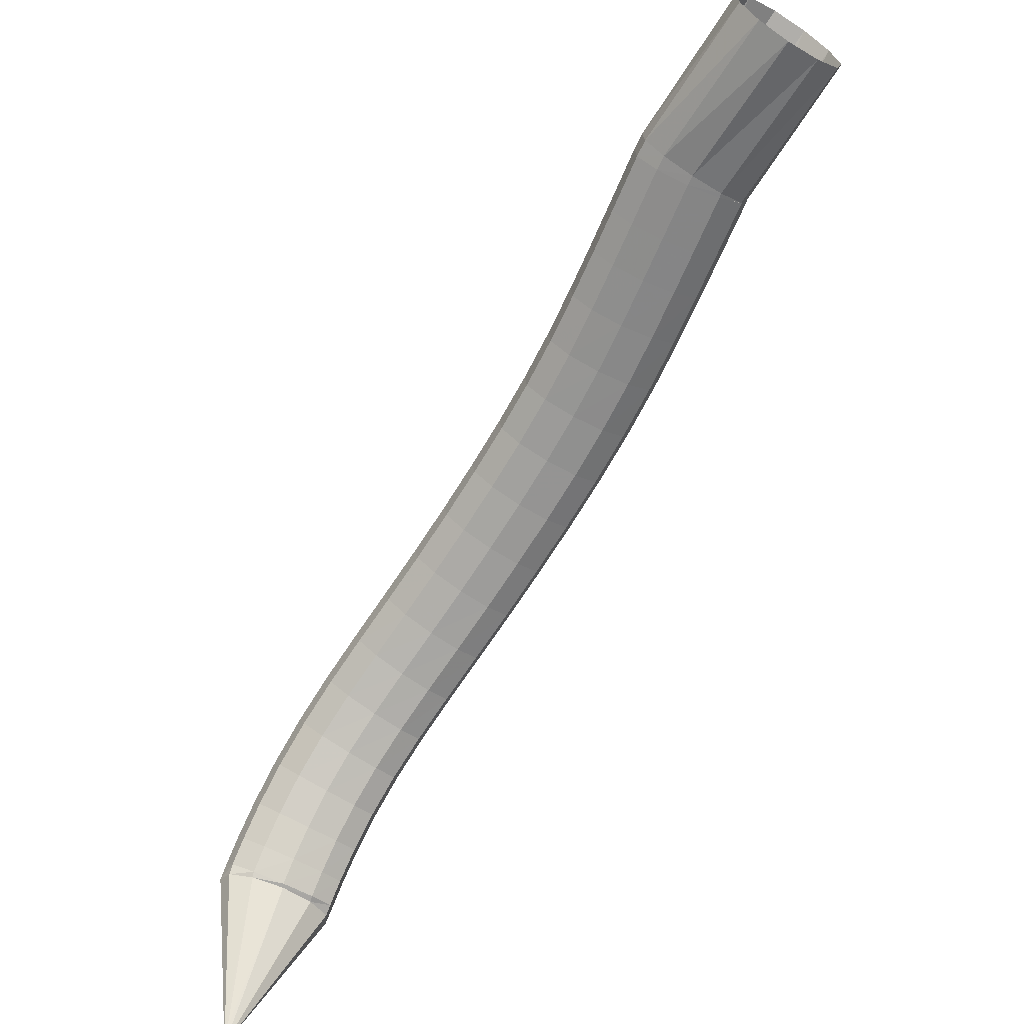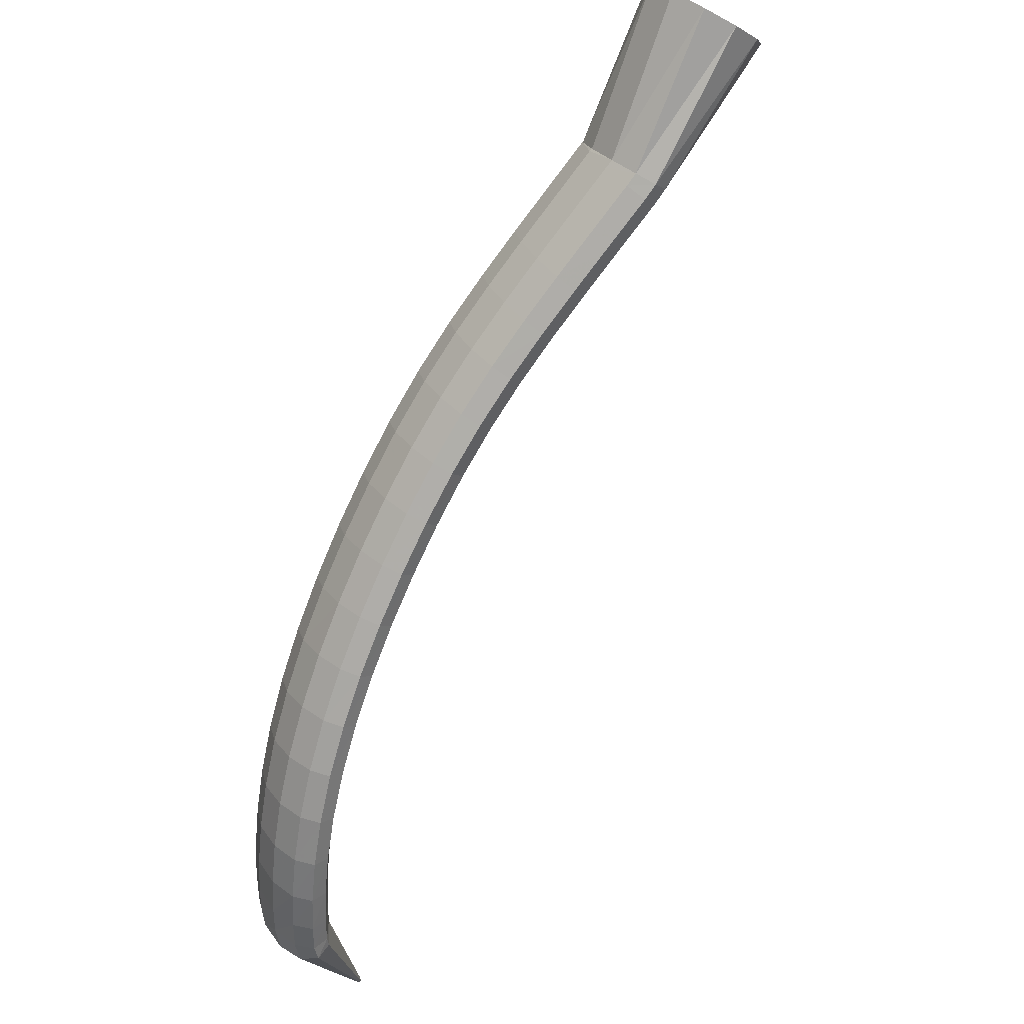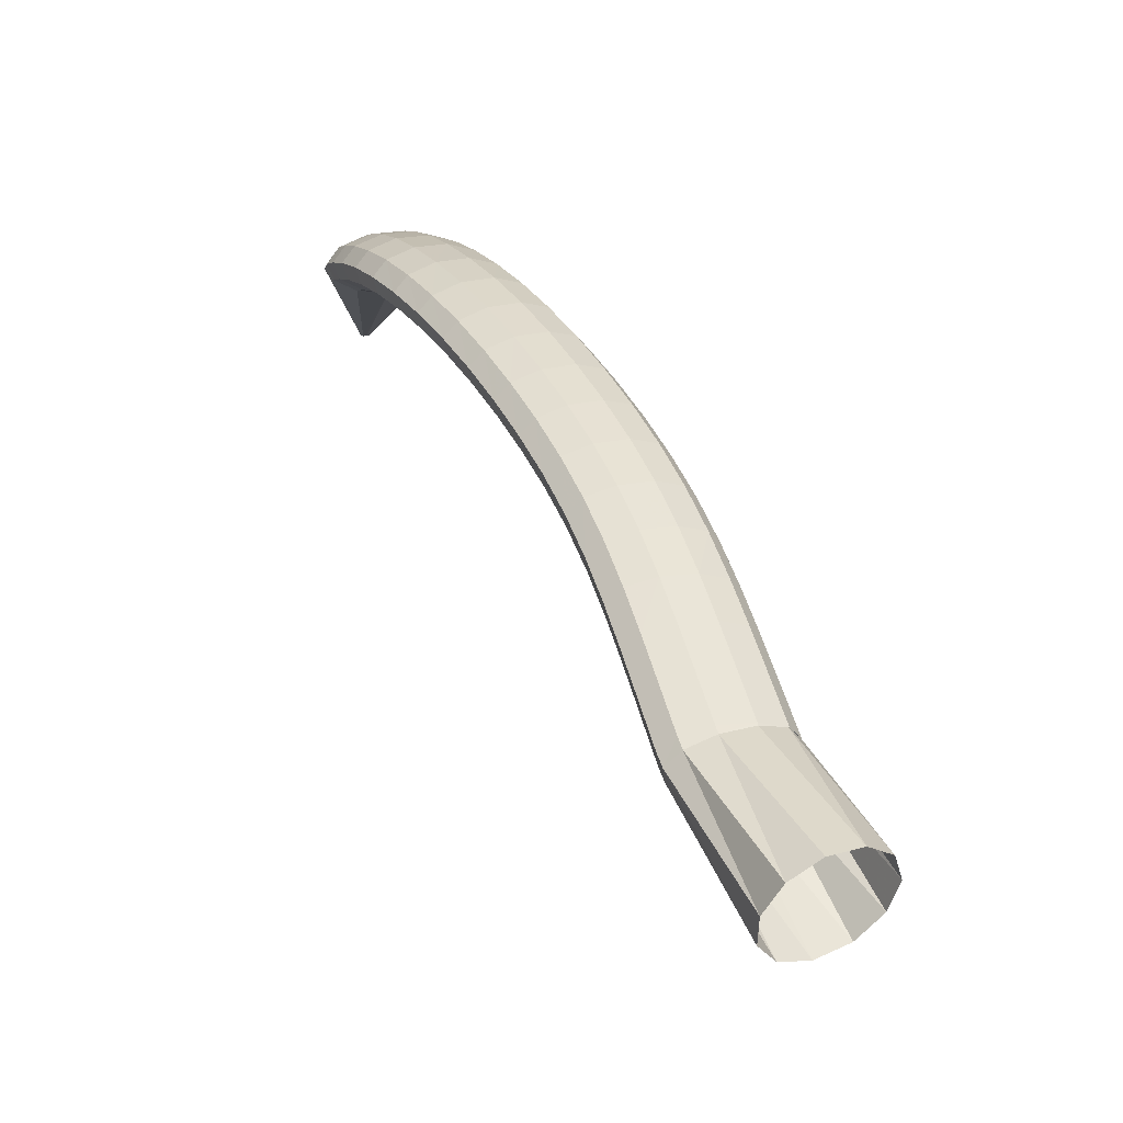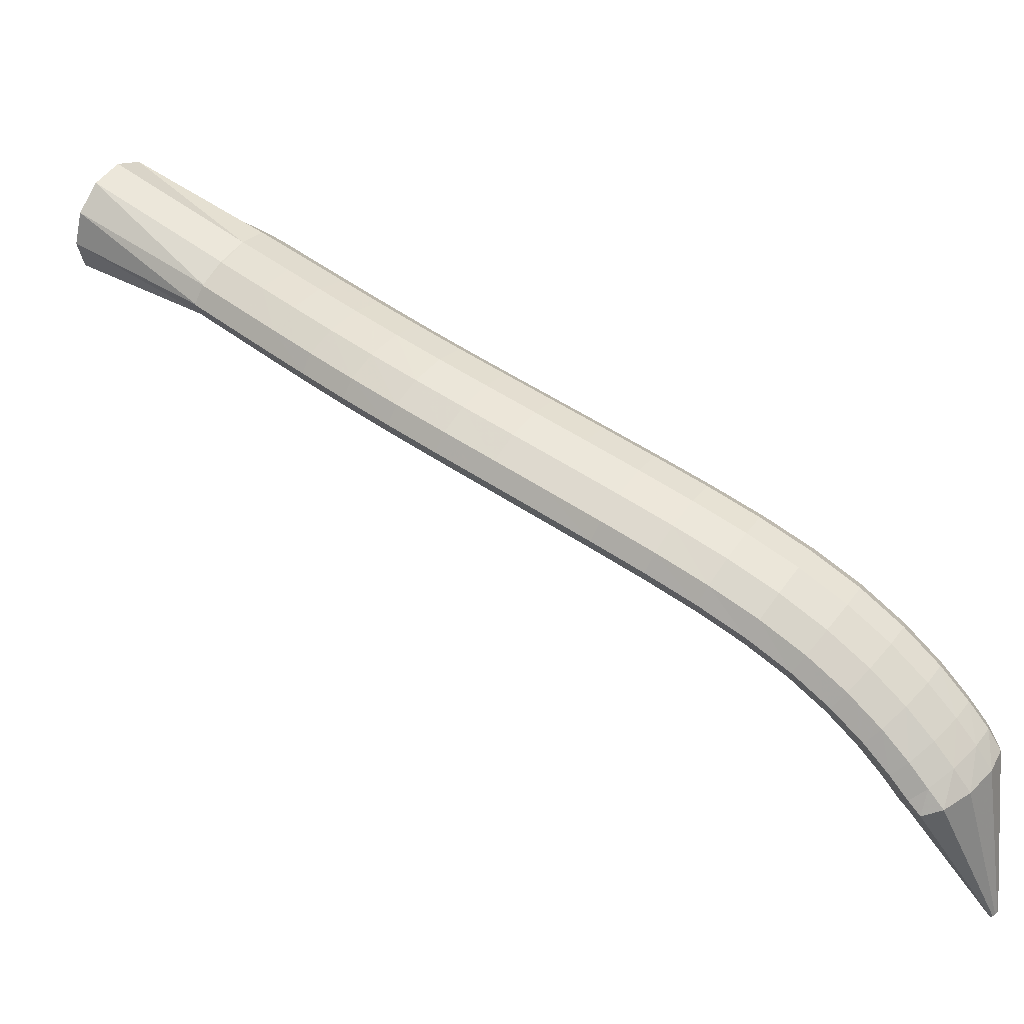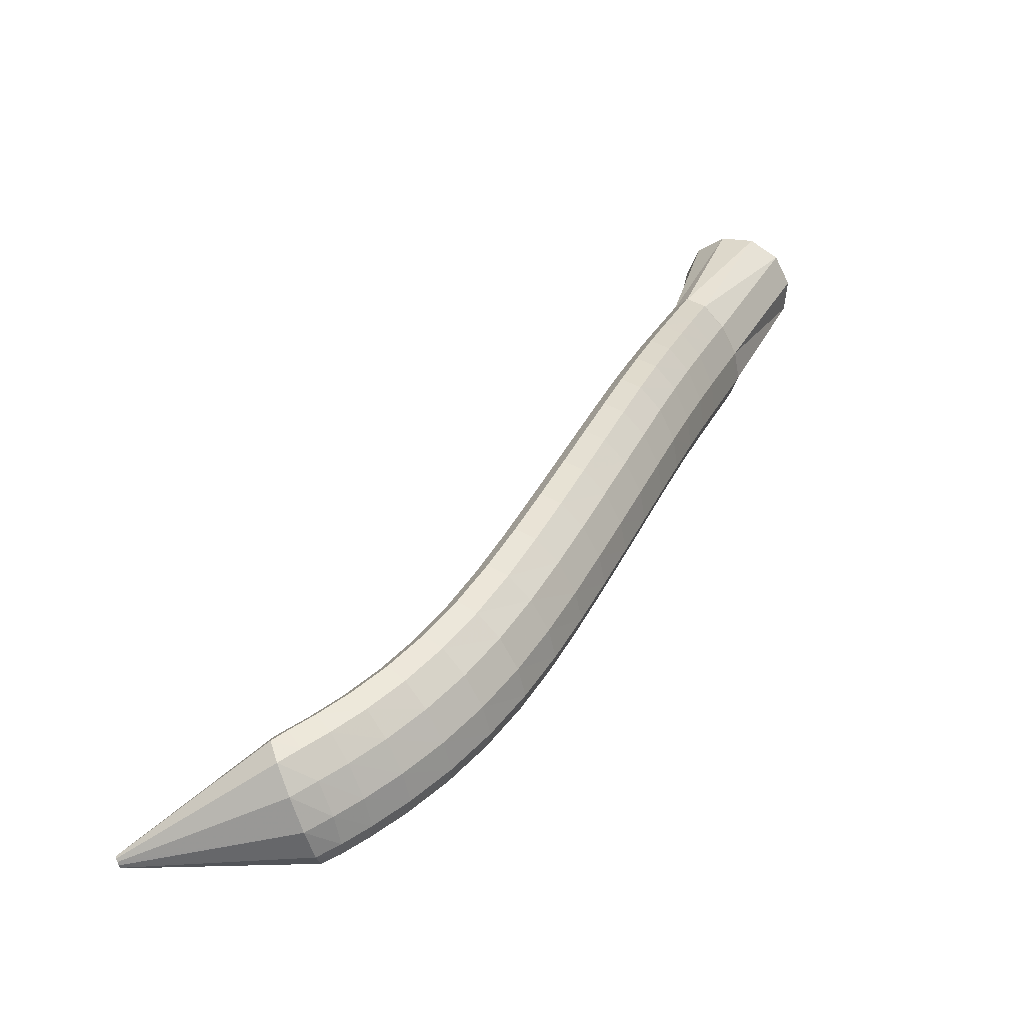
<metadata>
{"format":"obj","ext":"obj","renderer":"f3d","projection":"perspective","resolution":1024,"background":"white","views":[{"elev":-59.0,"azim":108.8,"up":"+Z"},{"elev":-17.9,"azim":34.2,"up":"+Y"},{"elev":49.7,"azim":117.1,"up":"+Z"},{"elev":37.2,"azim":-94.3,"up":"+Z"},{"elev":-21.9,"azim":-69.6,"up":"+Y"}]}
</metadata>
<code>
g tube1
v 92.44 99.24 134.1
v 92.22 99.41 134.1
v 92.02 99.47 134.1
v 91.9 99.41 134.2
v 91.89 99.24 134.2
v 92.01 99.03 134.3
v 92.2 98.83 134.3
v 92.42 98.71 134.3
v 92.59 98.7 134.2
v 92.66 98.82 134.2
v 92.6 99.02 134.1
v 92.44 99.24 134.1
v 96.45 104.5 145.4
v 94.29 106.2 145.4
v 92.28 106.8 145.6
v 91.04 106.2 146.1
v 90.98 104.6 146.7
v 92.11 102.4 147.1
v 94.08 100.4 147.4
v 96.25 99.21 147.3
v 97.94 99.17 146.9
v 98.62 100.3 146.4
v 98.06 102.3 145.8
v 96.45 104.5 145.4
v 96.77 104.6 145.5
v 94.73 106.5 145.5
v 92.88 107.4 146
v 91.81 107.1 147
v 91.86 105.7 148
v 93.02 103.6 148.8
v 94.91 101.6 149.2
v 96.94 100.2 148.9
v 98.46 99.84 148.1
v 98.99 100.7 147.1
v 98.36 102.5 146.1
v 96.77 104.6 145.5
v 97.84 105.9 147.1
v 95.79 107.7 147
v 93.95 108.6 147.6
v 92.91 108.3 148.5
v 92.99 107 149.6
v 94.18 105 150.5
v 96.09 103 150.9
v 98.12 101.6 150.6
v 99.63 101.2 149.9
v 100.1 102 148.8
v 99.46 103.8 147.7
v 97.84 105.9 147.1
v 99.31 107.6 149
v 97.23 109.4 148.9
v 95.4 110.3 149.4
v 94.39 110.1 150.4
v 94.53 108.9 151.6
v 95.78 107 152.6
v 97.73 105 153
v 99.77 103.6 152.8
v 101.2 103.2 152
v 101.7 103.9 150.8
v 101 105.6 149.7
v 99.31 107.6 149
v 101.1 109.9 151
v 98.94 111.6 150.8
v 97.11 112.5 151.3
v 96.15 112.4 152.4
v 96.37 111.2 153.7
v 97.69 109.4 154.8
v 99.69 107.5 155.3
v 101.7 106.1 155.1
v 103.2 105.7 154.2
v 103.6 106.4 153
v 102.8 107.9 151.8
v 101.1 109.9 151
v 103 112.5 152.8
v 100.8 114.2 152.6
v 99.01 115.1 153.2
v 98.1 115.1 154.3
v 98.4 114 155.6
v 99.81 112.3 156.8
v 101.9 110.5 157.4
v 104 109.1 157.2
v 105.4 108.7 156.3
v 105.7 109.2 155
v 104.8 110.7 153.7
v 103 112.5 152.8
v 105.1 115.5 154.4
v 102.9 117.1 154.2
v 101.1 118.1 154.8
v 100.2 118.1 156
v 100.6 117.2 157.4
v 102.1 115.6 158.6
v 104.2 113.9 159.2
v 106.3 112.5 159
v 107.7 112 158.1
v 107.9 112.5 156.7
v 107 113.8 155.4
v 105.1 115.5 154.4
v 107.3 118.8 155.8
v 105.1 120.4 155.6
v 103.3 121.4 156.2
v 102.5 121.5 157.4
v 103 120.7 158.9
v 104.5 119.1 160.1
v 106.7 117.4 160.7
v 108.8 116.1 160.5
v 110.1 115.5 159.5
v 110.3 115.9 158.1
v 109.2 117.1 156.8
v 107.3 118.8 155.8
v 109.7 122.3 157
v 107.5 123.9 156.8
v 105.8 125 157.4
v 105.1 125.1 158.7
v 105.6 124.3 160.1
v 107.1 122.8 161.3
v 109.3 121.1 161.9
v 111.3 119.7 161.7
v 112.6 119.1 160.7
v 112.8 119.4 159.3
v 111.7 120.6 157.9
v 109.7 122.3 157
v 112.3 125.9 158
v 110.2 127.6 157.8
v 108.5 128.7 158.4
v 107.8 128.9 159.7
v 108.3 128.1 161.2
v 109.9 126.6 162.4
v 112 124.8 162.9
v 114 123.4 162.7
v 115.3 122.7 161.7
v 115.4 123 160.3
v 114.3 124.2 158.9
v 112.3 125.9 158
v 115.1 129.5 158.8
v 113 131.2 158.7
v 111.3 132.3 159.3
v 110.6 132.6 160.6
v 111.2 131.8 162.1
v 112.8 130.3 163.3
v 114.9 128.5 163.8
v 116.8 127 163.5
v 118.1 126.3 162.5
v 118.1 126.6 161.1
v 117 127.8 159.7
v 115.1 129.5 158.8
v 117.9 133 159.5
v 115.9 134.8 159.4
v 114.2 136 160.1
v 113.6 136.3 161.4
v 114.2 135.5 162.8
v 115.7 134 164
v 117.8 132.2 164.6
v 119.7 130.6 164.3
v 120.9 129.8 163.3
v 120.9 130.1 161.8
v 119.8 131.3 160.4
v 117.9 133 159.5
v 120.9 136.5 160.1
v 118.9 138.3 160
v 117.3 139.6 160.7
v 116.7 139.9 162
v 117.3 139.1 163.5
v 118.8 137.6 164.7
v 120.8 135.7 165.2
v 122.7 134.1 164.9
v 123.8 133.3 163.9
v 123.8 133.5 162.4
v 122.7 134.7 161
v 120.9 136.5 160.1
v 123.9 139.8 160.6
v 122 141.7 160.5
v 120.5 143 161.2
v 119.9 143.4 162.5
v 120.5 142.6 164
v 122 141.1 165.2
v 123.9 139.1 165.7
v 125.8 137.4 165.4
v 126.8 136.5 164.3
v 126.8 136.7 162.9
v 125.7 137.9 161.5
v 123.9 139.8 160.6
v 127.1 142.9 161
v 125.2 144.9 160.9
v 123.8 146.3 161.6
v 123.2 146.7 162.9
v 123.8 146 164.3
v 125.3 144.4 165.5
v 127.2 142.3 166
v 128.9 140.6 165.7
v 129.9 139.6 164.7
v 129.9 139.8 163.2
v 128.8 141 161.9
v 127.1 142.9 161
v 130.3 146 161.2
v 128.5 148 161.1
v 127.1 149.4 161.8
v 126.6 149.9 163.1
v 127.2 149.1 164.6
v 128.6 147.5 165.8
v 130.5 145.4 166.3
v 132.1 143.6 166
v 133.1 142.6 164.9
v 133.1 142.8 163.5
v 132 144 162.1
v 130.3 146 161.2
v 133.5 148.8 161.4
v 131.7 150.8 161.3
v 130.3 152.3 162
v 129.9 152.8 163.3
v 130.4 152 164.8
v 131.8 150.4 166
v 133.6 148.3 166.5
v 135.3 146.4 166.2
v 136.2 145.4 165.1
v 136.2 145.6 163.7
v 135.2 146.8 162.3
v 133.5 148.8 161.4
v 136.4 151.3 161.6
v 134.6 153.3 161.5
v 133.2 154.8 162.2
v 132.8 155.3 163.5
v 133.3 154.6 165
v 134.7 152.9 166.1
v 136.5 150.8 166.7
v 138.2 148.9 166.3
v 139.1 147.9 165.3
v 139.1 148 163.9
v 138 149.3 162.5
v 136.4 151.3 161.6
v 138.7 153.3 161.7
v 136.9 155.3 161.6
v 135.5 156.8 162.3
v 135.1 157.3 163.6
v 135.6 156.6 165.1
v 137 154.9 166.3
v 138.8 152.8 166.8
v 140.4 150.9 166.5
v 141.4 149.9 165.4
v 141.3 150 164
v 140.3 151.3 162.6
v 138.7 153.3 161.7
v 140.1 154.5 161.8
v 138.3 156.6 161.7
v 137 158.1 162.4
v 136.5 158.6 163.7
v 137.1 157.8 165.2
v 138.5 156.1 166.3
v 140.3 154 166.9
v 141.9 152.2 166.5
v 142.8 151.2 165.5
v 142.8 151.3 164.1
v 141.8 152.6 162.7
v 140.1 154.5 161.8
v 140.7 155.1 161.8
v 138.6 156.8 161.7
v 137 158.1 162.4
v 136.5 158.4 163.7
v 137.1 157.7 165.1
v 138.7 156.3 166.3
v 140.8 154.5 166.9
v 142.7 153 166.6
v 143.9 152.1 165.6
v 143.9 152.3 164.1
v 142.7 153.4 162.7
v 140.7 155.1 161.8
v 149.4 165.2 160.5
v 147.2 166.9 160.8
v 145.4 168.2 162.5
v 144.5 168.6 165.2
v 144.9 168 167.9
v 146.4 166.6 169.8
v 148.5 164.8 170.4
v 150.6 163.2 169.4
v 152 162.4 167.1
v 152.3 162.5 164.3
v 151.3 163.5 161.8
v 149.4 165.2 160.5
f 1 2 14
f 14 13 1
f 2 3 15
f 15 14 2
f 3 4 16
f 16 15 3
f 4 5 17
f 17 16 4
f 5 6 18
f 18 17 5
f 6 7 19
f 19 18 6
f 7 8 20
f 20 19 7
f 8 9 21
f 21 20 8
f 9 10 22
f 22 21 9
f 10 11 23
f 23 22 10
f 11 12 24
f 24 23 11
f 13 14 26
f 26 25 13
f 14 15 27
f 27 26 14
f 15 16 28
f 28 27 15
f 16 17 29
f 29 28 16
f 17 18 30
f 30 29 17
f 18 19 31
f 31 30 18
f 19 20 32
f 32 31 19
f 20 21 33
f 33 32 20
f 21 22 34
f 34 33 21
f 22 23 35
f 35 34 22
f 23 24 36
f 36 35 23
f 25 26 38
f 38 37 25
f 26 27 39
f 39 38 26
f 27 28 40
f 40 39 27
f 28 29 41
f 41 40 28
f 29 30 42
f 42 41 29
f 30 31 43
f 43 42 30
f 31 32 44
f 44 43 31
f 32 33 45
f 45 44 32
f 33 34 46
f 46 45 33
f 34 35 47
f 47 46 34
f 35 36 48
f 48 47 35
f 37 38 50
f 50 49 37
f 38 39 51
f 51 50 38
f 39 40 52
f 52 51 39
f 40 41 53
f 53 52 40
f 41 42 54
f 54 53 41
f 42 43 55
f 55 54 42
f 43 44 56
f 56 55 43
f 44 45 57
f 57 56 44
f 45 46 58
f 58 57 45
f 46 47 59
f 59 58 46
f 47 48 60
f 60 59 47
f 49 50 62
f 62 61 49
f 50 51 63
f 63 62 50
f 51 52 64
f 64 63 51
f 52 53 65
f 65 64 52
f 53 54 66
f 66 65 53
f 54 55 67
f 67 66 54
f 55 56 68
f 68 67 55
f 56 57 69
f 69 68 56
f 57 58 70
f 70 69 57
f 58 59 71
f 71 70 58
f 59 60 72
f 72 71 59
f 61 62 74
f 74 73 61
f 62 63 75
f 75 74 62
f 63 64 76
f 76 75 63
f 64 65 77
f 77 76 64
f 65 66 78
f 78 77 65
f 66 67 79
f 79 78 66
f 67 68 80
f 80 79 67
f 68 69 81
f 81 80 68
f 69 70 82
f 82 81 69
f 70 71 83
f 83 82 70
f 71 72 84
f 84 83 71
f 73 74 86
f 86 85 73
f 74 75 87
f 87 86 74
f 75 76 88
f 88 87 75
f 76 77 89
f 89 88 76
f 77 78 90
f 90 89 77
f 78 79 91
f 91 90 78
f 79 80 92
f 92 91 79
f 80 81 93
f 93 92 80
f 81 82 94
f 94 93 81
f 82 83 95
f 95 94 82
f 83 84 96
f 96 95 83
f 85 86 98
f 98 97 85
f 86 87 99
f 99 98 86
f 87 88 100
f 100 99 87
f 88 89 101
f 101 100 88
f 89 90 102
f 102 101 89
f 90 91 103
f 103 102 90
f 91 92 104
f 104 103 91
f 92 93 105
f 105 104 92
f 93 94 106
f 106 105 93
f 94 95 107
f 107 106 94
f 95 96 108
f 108 107 95
f 97 98 110
f 110 109 97
f 98 99 111
f 111 110 98
f 99 100 112
f 112 111 99
f 100 101 113
f 113 112 100
f 101 102 114
f 114 113 101
f 102 103 115
f 115 114 102
f 103 104 116
f 116 115 103
f 104 105 117
f 117 116 104
f 105 106 118
f 118 117 105
f 106 107 119
f 119 118 106
f 107 108 120
f 120 119 107
f 109 110 122
f 122 121 109
f 110 111 123
f 123 122 110
f 111 112 124
f 124 123 111
f 112 113 125
f 125 124 112
f 113 114 126
f 126 125 113
f 114 115 127
f 127 126 114
f 115 116 128
f 128 127 115
f 116 117 129
f 129 128 116
f 117 118 130
f 130 129 117
f 118 119 131
f 131 130 118
f 119 120 132
f 132 131 119
f 121 122 134
f 134 133 121
f 122 123 135
f 135 134 122
f 123 124 136
f 136 135 123
f 124 125 137
f 137 136 124
f 125 126 138
f 138 137 125
f 126 127 139
f 139 138 126
f 127 128 140
f 140 139 127
f 128 129 141
f 141 140 128
f 129 130 142
f 142 141 129
f 130 131 143
f 143 142 130
f 131 132 144
f 144 143 131
f 133 134 146
f 146 145 133
f 134 135 147
f 147 146 134
f 135 136 148
f 148 147 135
f 136 137 149
f 149 148 136
f 137 138 150
f 150 149 137
f 138 139 151
f 151 150 138
f 139 140 152
f 152 151 139
f 140 141 153
f 153 152 140
f 141 142 154
f 154 153 141
f 142 143 155
f 155 154 142
f 143 144 156
f 156 155 143
f 145 146 158
f 158 157 145
f 146 147 159
f 159 158 146
f 147 148 160
f 160 159 147
f 148 149 161
f 161 160 148
f 149 150 162
f 162 161 149
f 150 151 163
f 163 162 150
f 151 152 164
f 164 163 151
f 152 153 165
f 165 164 152
f 153 154 166
f 166 165 153
f 154 155 167
f 167 166 154
f 155 156 168
f 168 167 155
f 157 158 170
f 170 169 157
f 158 159 171
f 171 170 158
f 159 160 172
f 172 171 159
f 160 161 173
f 173 172 160
f 161 162 174
f 174 173 161
f 162 163 175
f 175 174 162
f 163 164 176
f 176 175 163
f 164 165 177
f 177 176 164
f 165 166 178
f 178 177 165
f 166 167 179
f 179 178 166
f 167 168 180
f 180 179 167
f 169 170 182
f 182 181 169
f 170 171 183
f 183 182 170
f 171 172 184
f 184 183 171
f 172 173 185
f 185 184 172
f 173 174 186
f 186 185 173
f 174 175 187
f 187 186 174
f 175 176 188
f 188 187 175
f 176 177 189
f 189 188 176
f 177 178 190
f 190 189 177
f 178 179 191
f 191 190 178
f 179 180 192
f 192 191 179
f 181 182 194
f 194 193 181
f 182 183 195
f 195 194 182
f 183 184 196
f 196 195 183
f 184 185 197
f 197 196 184
f 185 186 198
f 198 197 185
f 186 187 199
f 199 198 186
f 187 188 200
f 200 199 187
f 188 189 201
f 201 200 188
f 189 190 202
f 202 201 189
f 190 191 203
f 203 202 190
f 191 192 204
f 204 203 191
f 193 194 206
f 206 205 193
f 194 195 207
f 207 206 194
f 195 196 208
f 208 207 195
f 196 197 209
f 209 208 196
f 197 198 210
f 210 209 197
f 198 199 211
f 211 210 198
f 199 200 212
f 212 211 199
f 200 201 213
f 213 212 200
f 201 202 214
f 214 213 201
f 202 203 215
f 215 214 202
f 203 204 216
f 216 215 203
f 205 206 218
f 218 217 205
f 206 207 219
f 219 218 206
f 207 208 220
f 220 219 207
f 208 209 221
f 221 220 208
f 209 210 222
f 222 221 209
f 210 211 223
f 223 222 210
f 211 212 224
f 224 223 211
f 212 213 225
f 225 224 212
f 213 214 226
f 226 225 213
f 214 215 227
f 227 226 214
f 215 216 228
f 228 227 215
f 217 218 230
f 230 229 217
f 218 219 231
f 231 230 218
f 219 220 232
f 232 231 219
f 220 221 233
f 233 232 220
f 221 222 234
f 234 233 221
f 222 223 235
f 235 234 222
f 223 224 236
f 236 235 223
f 224 225 237
f 237 236 224
f 225 226 238
f 238 237 225
f 226 227 239
f 239 238 226
f 227 228 240
f 240 239 227
f 229 230 242
f 242 241 229
f 230 231 243
f 243 242 230
f 231 232 244
f 244 243 231
f 232 233 245
f 245 244 232
f 233 234 246
f 246 245 233
f 234 235 247
f 247 246 234
f 235 236 248
f 248 247 235
f 236 237 249
f 249 248 236
f 237 238 250
f 250 249 237
f 238 239 251
f 251 250 238
f 239 240 252
f 252 251 239
f 241 242 254
f 254 253 241
f 242 243 255
f 255 254 242
f 243 244 256
f 256 255 243
f 244 245 257
f 257 256 244
f 245 246 258
f 258 257 245
f 246 247 259
f 259 258 246
f 247 248 260
f 260 259 247
f 248 249 261
f 261 260 248
f 249 250 262
f 262 261 249
f 250 251 263
f 263 262 250
f 251 252 264
f 264 263 251
f 253 254 266
f 266 265 253
f 254 255 267
f 267 266 254
f 255 256 268
f 268 267 255
f 256 257 269
f 269 268 256
f 257 258 270
f 270 269 257
f 258 259 271
f 271 270 258
f 259 260 272
f 272 271 259
f 260 261 273
f 273 272 260
f 261 262 274
f 274 273 261
f 262 263 275
f 275 274 262
f 263 264 276
f 276 275 263
g

</code>
